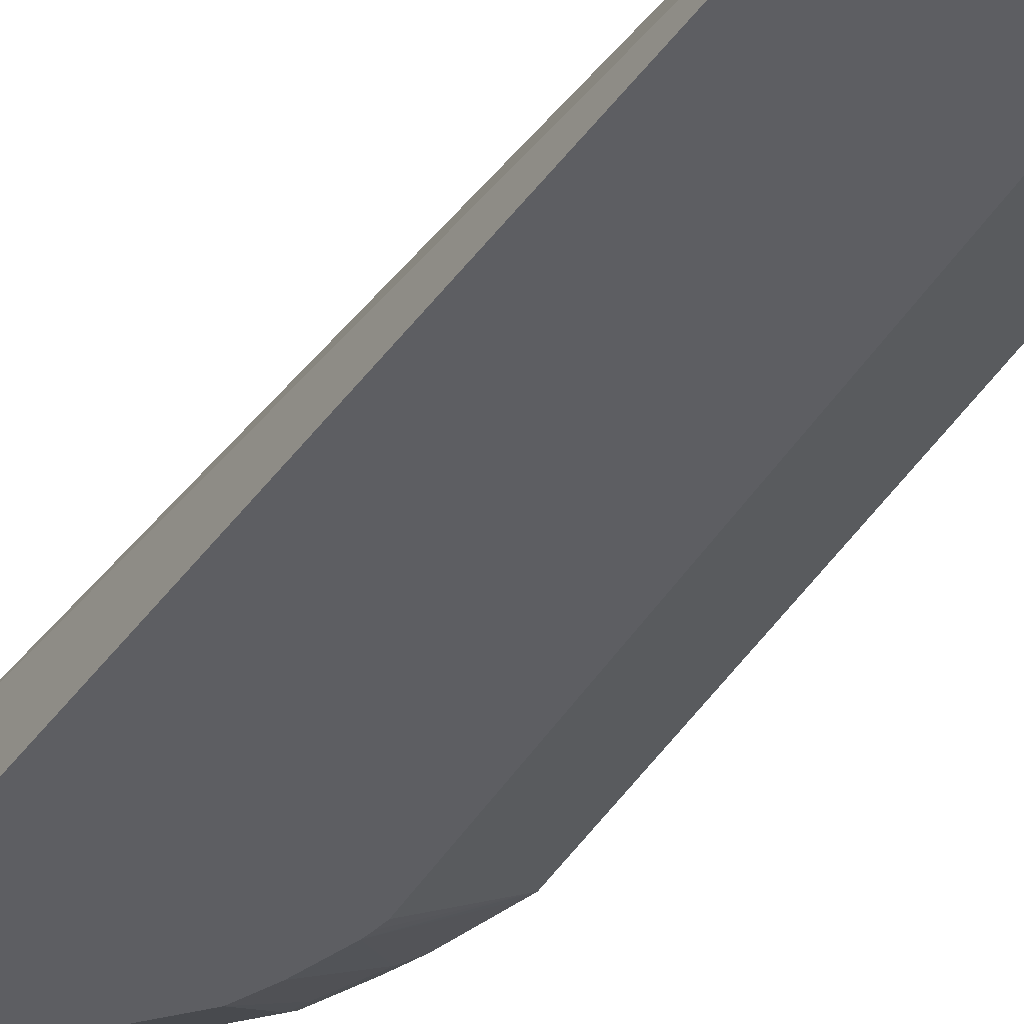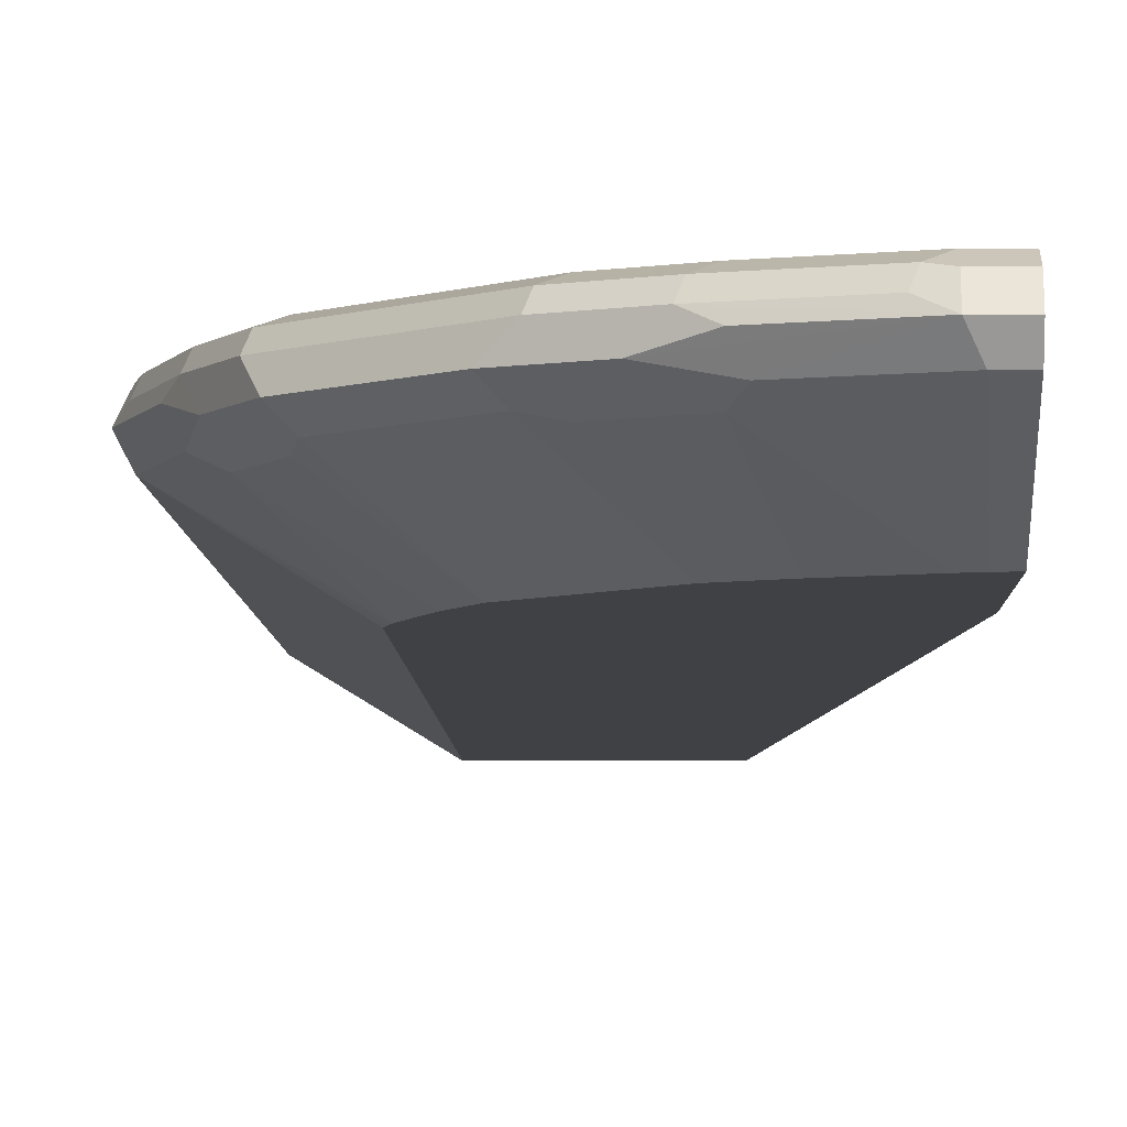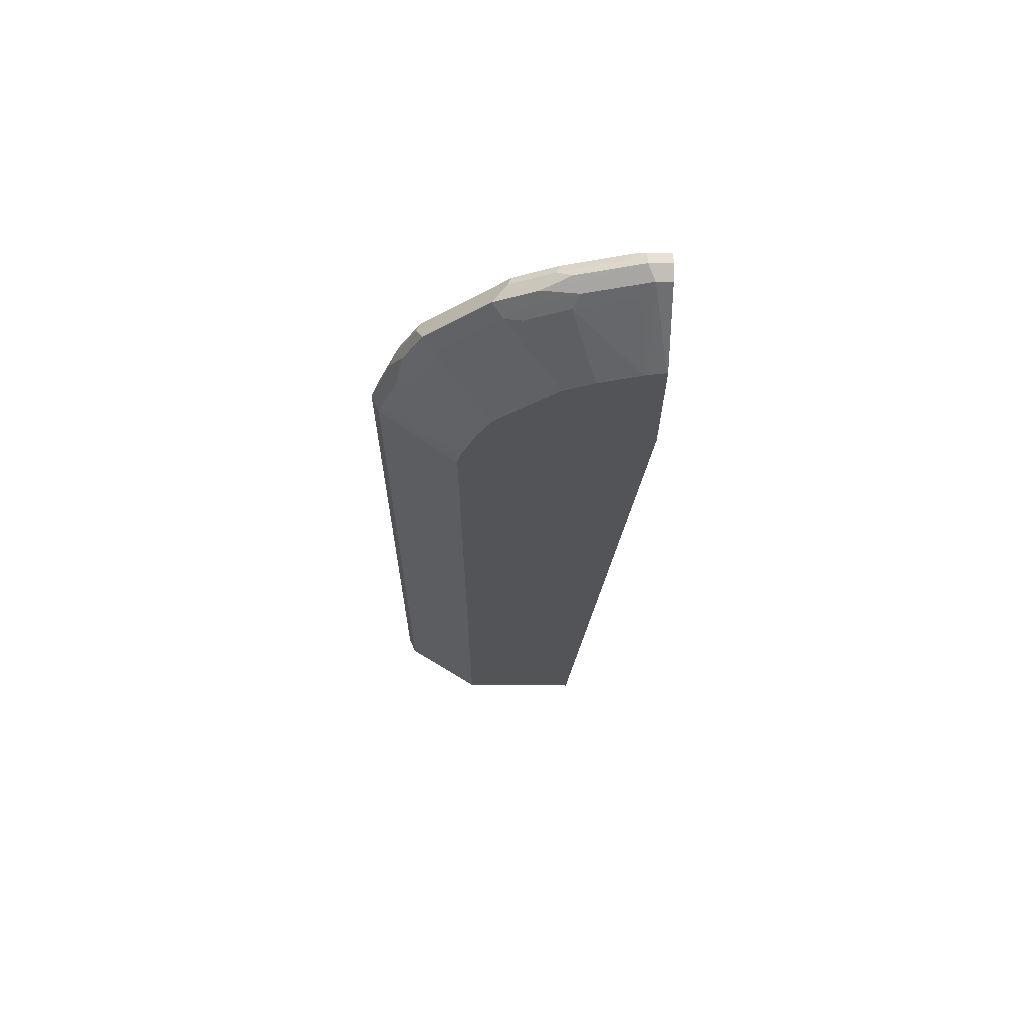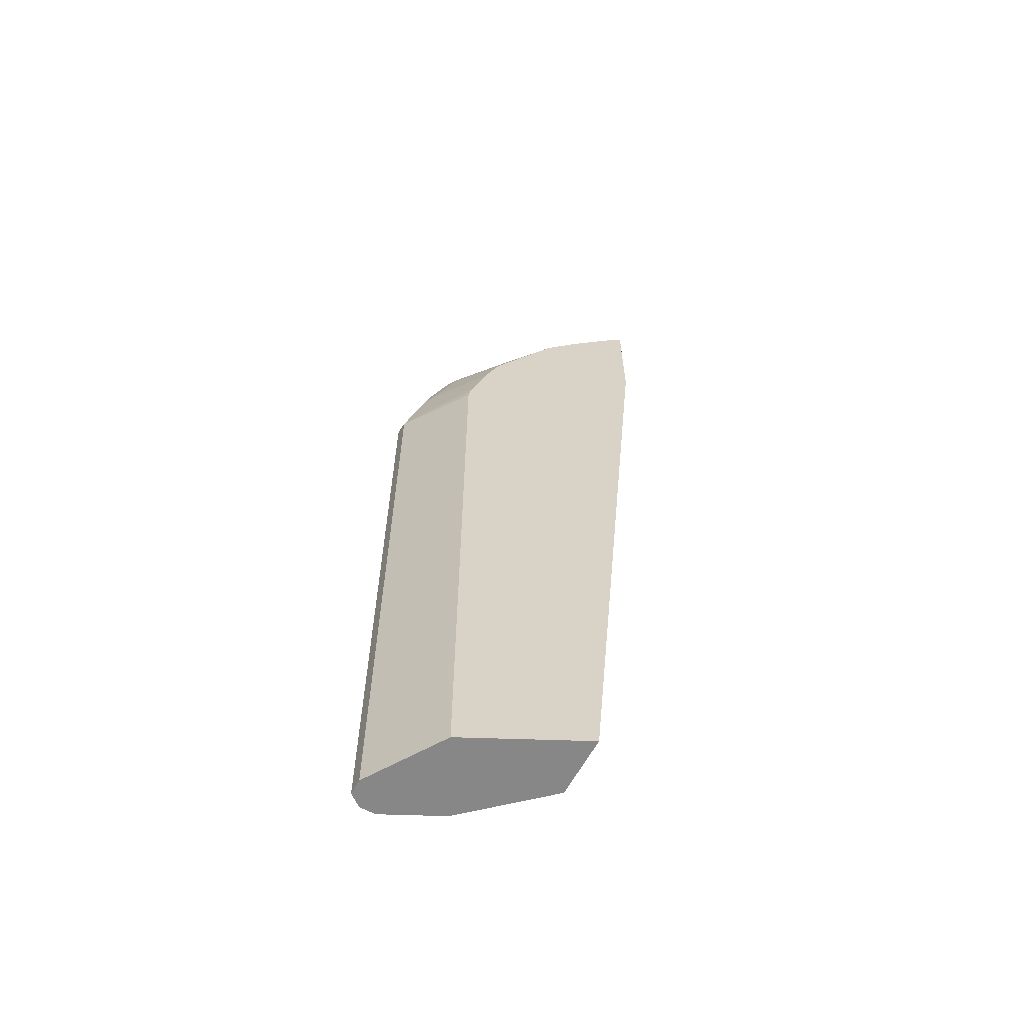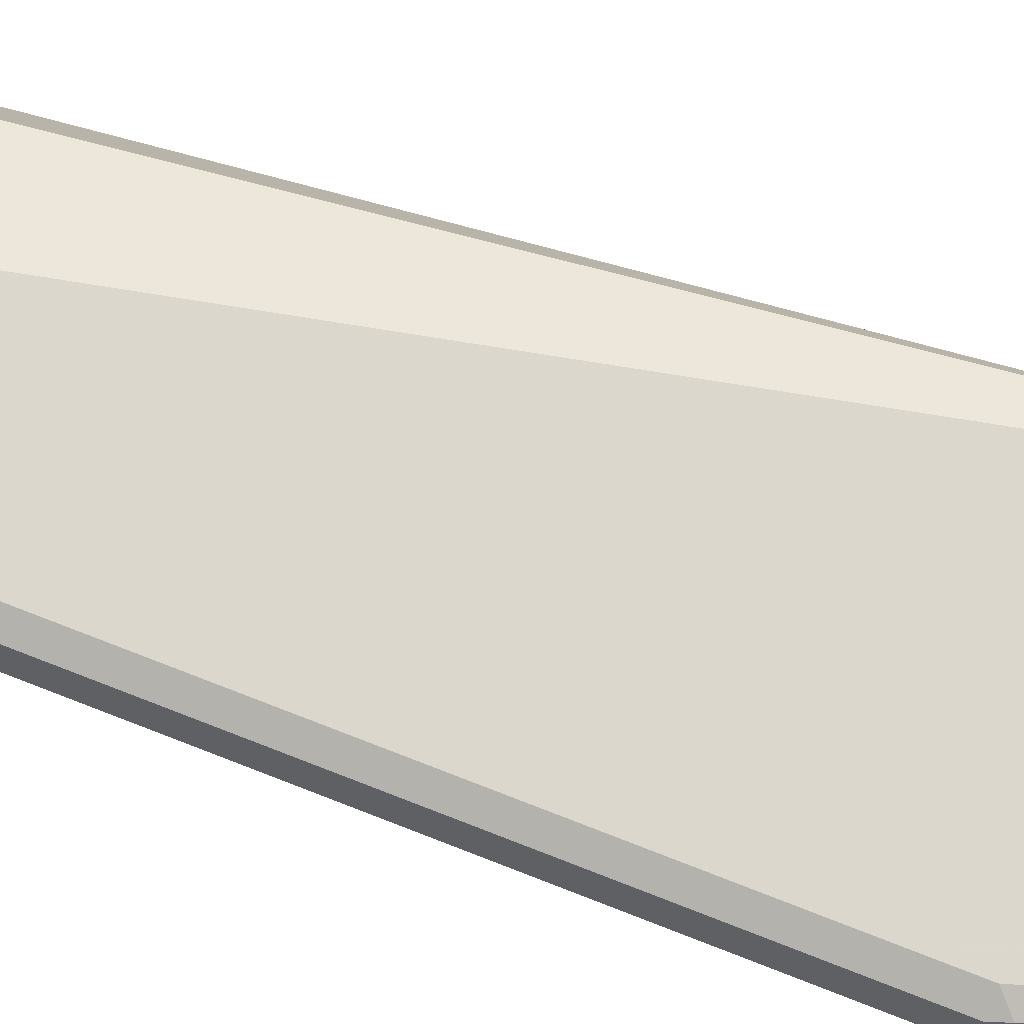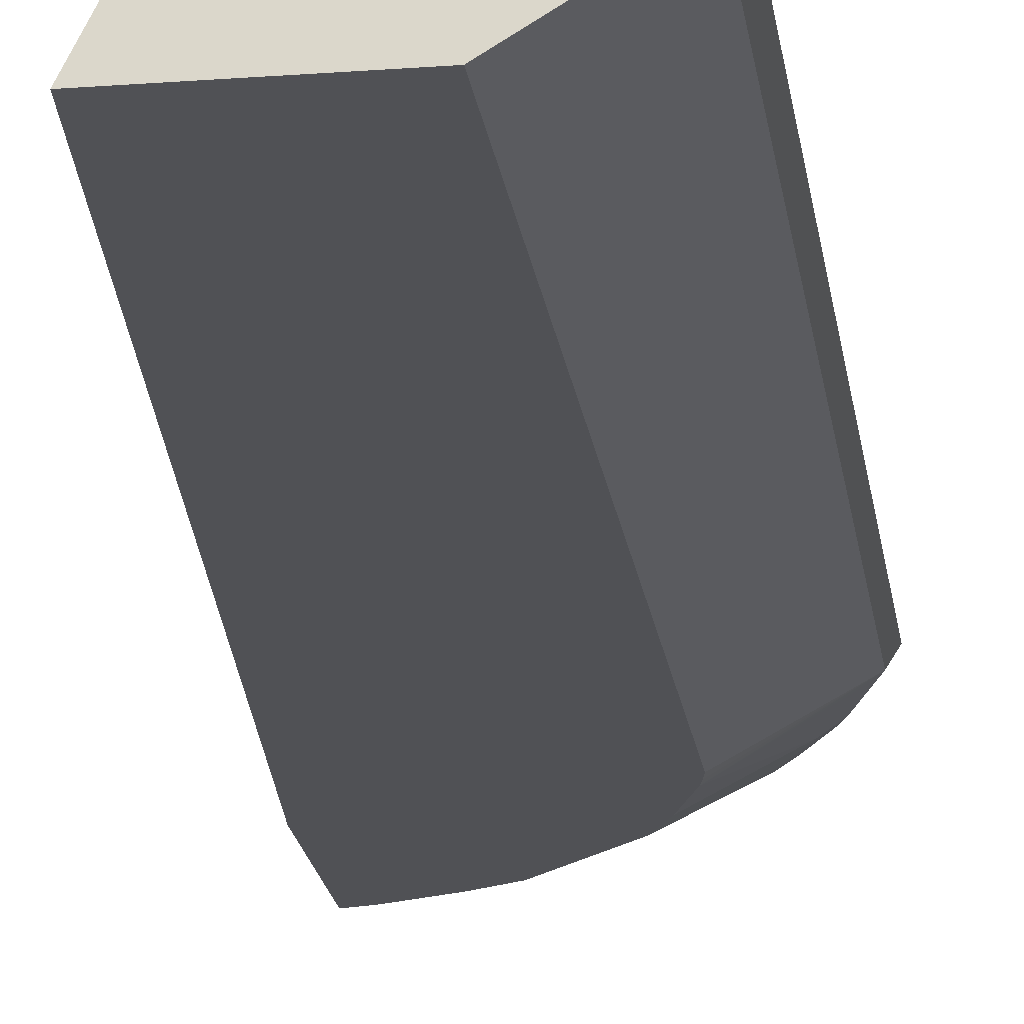
<metadata>
{"format":"obj","ext":"obj","renderer":"f3d","projection":"perspective","resolution":1024,"background":"white","views":[{"elev":-39.2,"azim":153.2,"up":"+Y"},{"elev":-5.4,"azim":1.0,"up":"+Y"},{"elev":66.9,"azim":0.4,"up":"+Z"},{"elev":-62.5,"azim":-1.9,"up":"+Z"},{"elev":72.8,"azim":-68.5,"up":"+Y"},{"elev":-20.2,"azim":-172.2,"up":"+Y"}]}
</metadata>
<code>
v -0.6911 0.124 0.6025
v -0.6852 0.1122 0.5965
v -0.6675 0.1122 0.6498
v -0.6734 0.124 0.6556
v -0.6675 0.13 0.6675
v -0.6852 0.13 0.6143
v -0.6852 0.1359 0.6025
v -0.6911 0.124 -0.01517
v -0.6203 0.07253 0.5848
v -0.6186 0.07253 0.593
v -0.617 0.07253 0.5993
v -0.6166 0.07253 0.6009
v -0.6734 0.1063 0.6025
v -0.6852 0.1122 -0.01517
v -0.6557 0.1063 0.6556
v -0.6527 0.1093 0.6704
v -0.6498 0.1122 0.6852
v -0.6616 0.1181 0.6793
v -0.6498 0.13 0.7029
v -0.6468 0.1373 0.6999
v -0.6645 0.1373 0.6645
v -0.6823 0.1373 0.6113
v -0.6734 0.1418 0.6025
v -0.6852 0.1359 -0.01517
v -0.6203 0.07253 -0.01517
v -0.6033 0.07253 0.6363
v -0.5966 0.07253 0.6498
v -0.638 0.1063 0.6911
v -0.635 0.1093 0.7059
v -0.6439 0.1181 0.7147
v -0.6262 0.1181 0.7325
v -0.6143 0.13 0.7384
v -0.638 0.1418 0.6911
v -0.6557 0.1418 0.6556
v -0.5937 0.1373 0.7531
v -0.5671 0.1418 0.762
v -0.6203 0.1418 0.7088
v -0.6734 0.1418 -0.01517
v -0.5148 0.07253 -0.01517
v -0.5907 0.07253 0.6616
v -0.5996 0.1093 0.7413
v -0.5553 0.07253 0.697
v -0.5907 0.1181 0.7679
v -0.5789 0.13 0.7738
v -0.5759 0.1373 0.7708
v -0.5405 0.1373 0.7885
v -0.5317 0.1418 0.7797
v -0.6203 0.1418 -0.01517
v -0.4598 0.07253 0.6297
v -0.5165 0.076 -0.01517
v -0.4598 0.1418 0.7265
v -0.4598 0.1063 0.6556
v -0.4598 0.1004 0.6439
v -0.4598 0.09258 0.6339
v -0.5819 0.1093 0.759
v -0.5376 0.07253 0.7147
v -0.5612 0.1122 0.7738
v -0.5553 0.1181 0.7856
v -0.5435 0.13 0.7915
v -0.4903 0.13 0.8093
v -0.4873 0.1373 0.8063
v -0.4785 0.1418 0.7974
v -0.5405 0.1196 -0.008827
v -0.5376 0.1181 -0.01517
v -0.4598 0.07253 0.7442
v -0.5215 0.08606 -0.01517
v -0.4598 0.1418 0.7974
v -0.5671 0.1063 0.762
v -0.5257 0.07253 0.7207
v -0.5257 0.1122 0.7915
v -0.4785 0.124 0.8152
v -0.5317 0.124 0.7974
v -0.4785 0.1359 0.8093
v -0.4598 0.1122 0.8093
v -0.4608 0.07253 0.7442
v -0.4598 0.1359 0.8093
v -0.5317 0.1063 0.7797
v -0.5123 0.07253 0.7273
v -0.4726 0.1122 0.8093
v -0.4598 0.124 0.8152
v -0.4689 0.07253 0.7426
v -0.4785 0.1063 0.7974
v -0.4769 0.07253 0.7407
v -0.4753 0.07253 0.7411
f 39 54 49
f 41 42 56
f 41 56 55
f 43 55 57
f 43 57 58
f 43 58 59
f 43 59 44
f 44 59 46
f 46 61 62
f 46 59 60
f 46 60 61
f 46 62 47
f 48 63 64
f 48 51 63
f 49 54 53
f 39 53 54
f 49 53 52
f 44 46 45
f 39 52 53
f 29 42 41
f 39 50 51
f 49 52 51
f 23 51 48
f 23 48 38
f 27 40 28
f 28 40 29
f 29 41 31
f 29 31 30
f 29 40 42
f 31 41 55
f 31 55 43
f 31 43 44
f 31 44 32
f 32 44 45
f 32 45 35
f 35 45 36
f 36 45 46
f 36 46 47
f 39 51 52
f 49 51 67
f 68 69 77
f 49 76 80
f 65 74 79
f 65 79 75
f 69 78 77
f 70 77 82
f 70 82 79
f 70 79 71
f 71 79 74
f 71 74 80
f 71 80 76
f 71 76 73
f 75 79 81
f 77 78 83
f 77 83 82
f 79 82 83
f 79 83 84
f 79 84 81
f 23 67 51
f 62 76 67
f 49 67 76
f 62 73 76
f 60 73 61
f 49 80 74
f 49 74 65
f 50 66 51
f 51 66 64
f 51 64 63
f 55 68 57
f 55 56 68
f 56 69 68
f 57 68 77
f 57 77 70
f 57 70 58
f 58 70 71
f 58 71 72
f 58 72 59
f 59 72 71
f 59 71 60
f 60 71 73
f 61 73 62
f 23 62 67
f 3 18 4
f 23 36 47
f 23 47 62
f 3 13 15
f 4 18 5
f 5 18 30
f 5 19 20
f 5 20 21
f 5 21 22
f 3 30 18
f 5 22 6
f 7 22 23
f 7 23 38
f 7 38 24
f 8 24 38
f 8 38 48
f 8 48 64
f 8 64 66
f 6 22 7
f 3 17 30
f 3 29 17
f 3 16 29
f 1 2 3
f 1 3 4
f 1 4 5
f 1 5 6
f 1 6 7
f 1 7 24
f 1 24 8
f 1 8 14
f 1 14 2
f 2 9 10
f 2 10 11
f 2 11 12
f 2 12 13
f 2 13 3
f 2 14 25
f 2 25 9
f 3 15 16
f 8 66 50
f 8 50 39
f 5 30 19
f 8 25 14
f 15 29 16
f 15 26 27
f 17 29 30
f 19 30 31
f 19 31 32
f 19 32 20
f 20 33 34
f 20 34 21
f 20 32 35
f 20 35 36
f 20 36 37
f 20 37 33
f 8 39 25
f 21 23 22
f 23 34 33
f 23 33 37
f 23 37 36
f 15 28 29
f 15 27 28
f 21 34 23
f 12 26 15
f 12 15 13
f 9 25 39
f 9 39 49
f 9 65 75
f 9 75 81
f 9 81 84
f 9 84 83
f 9 83 78
f 9 78 69
f 9 49 65
f 9 56 42
f 9 42 40
f 9 40 27
f 9 27 26
f 9 26 12
f 9 12 11
f 9 69 56
f 9 11 10

</code>
